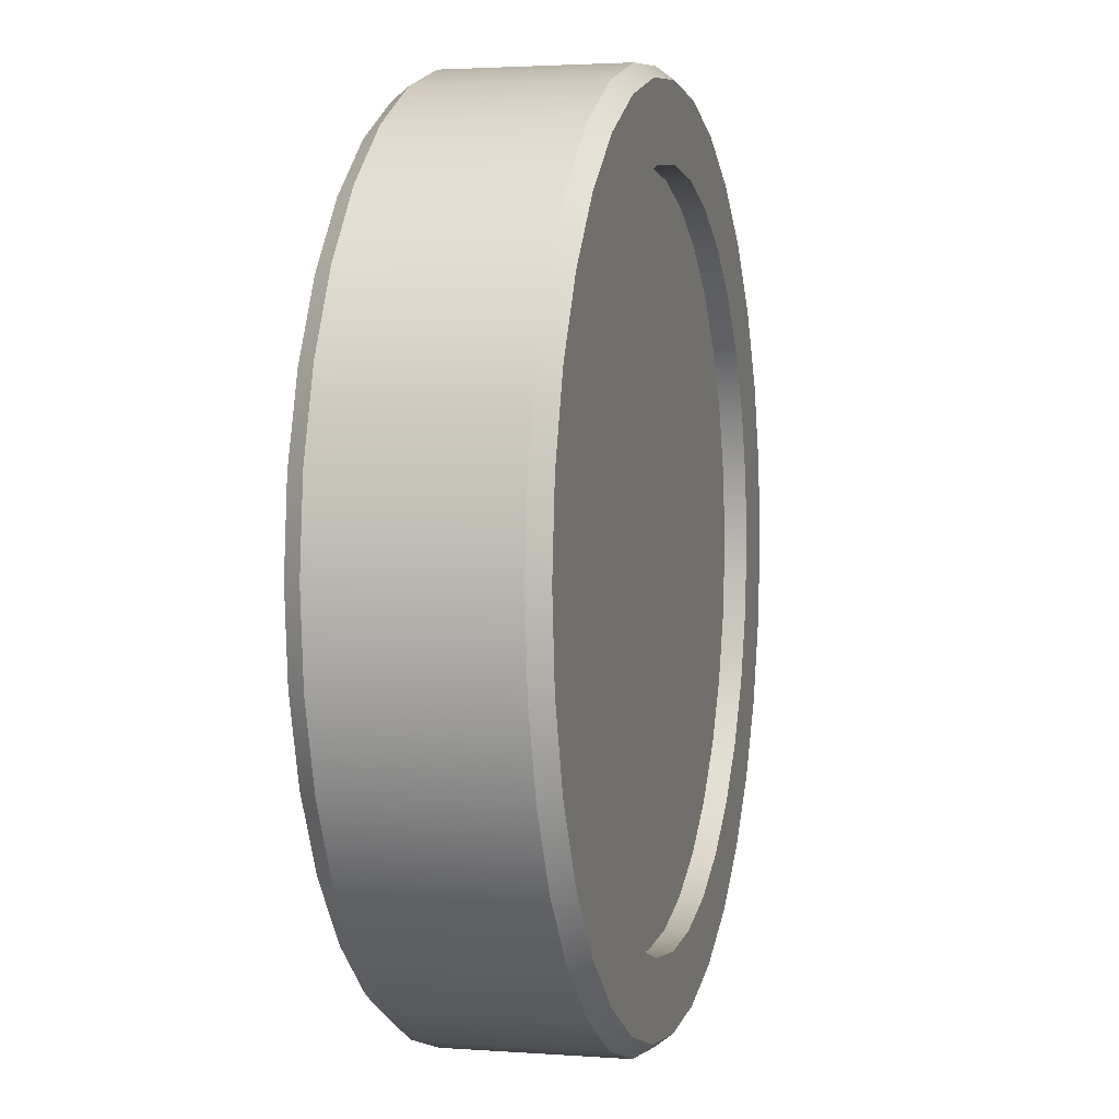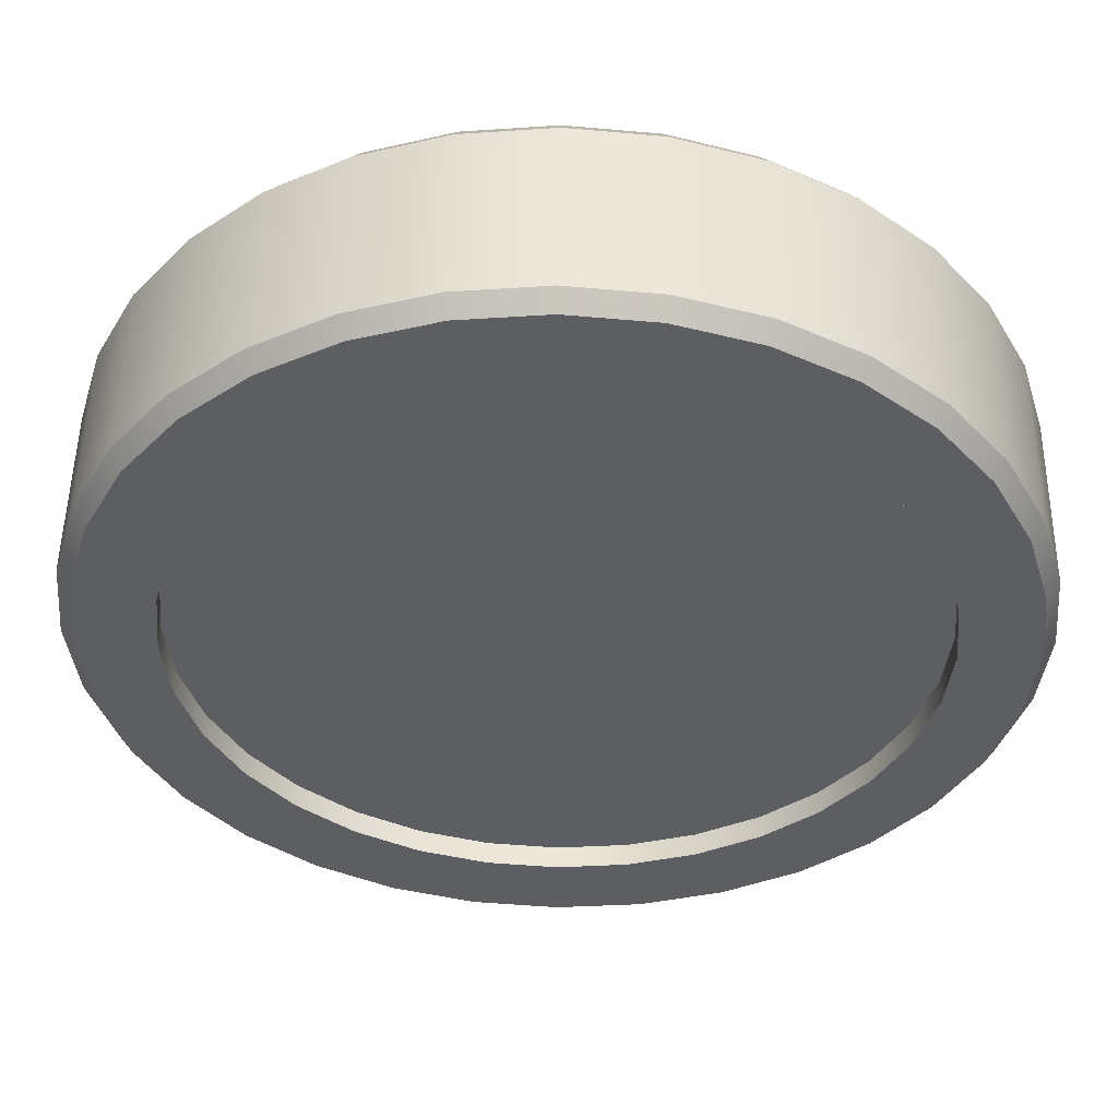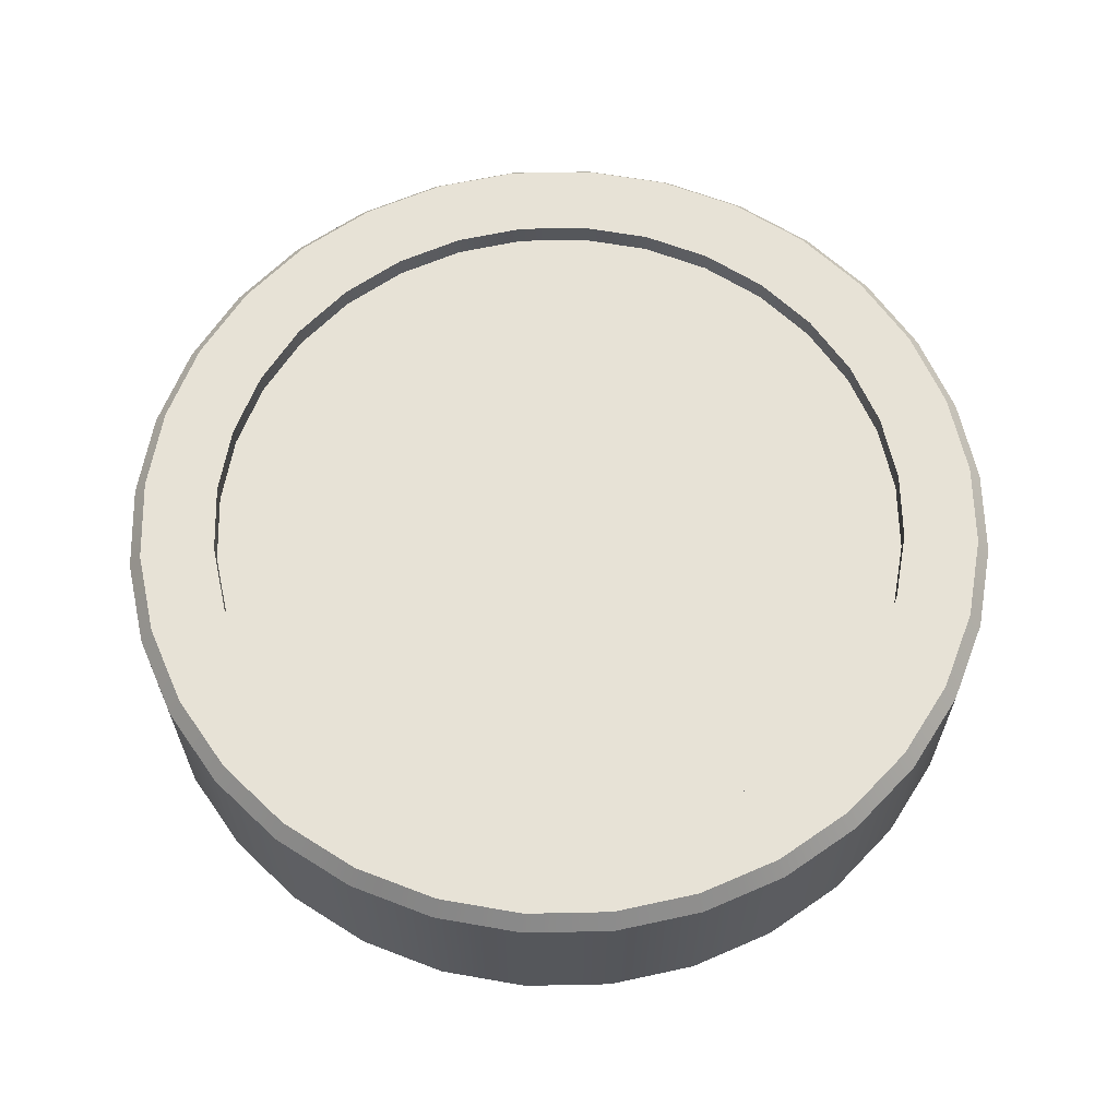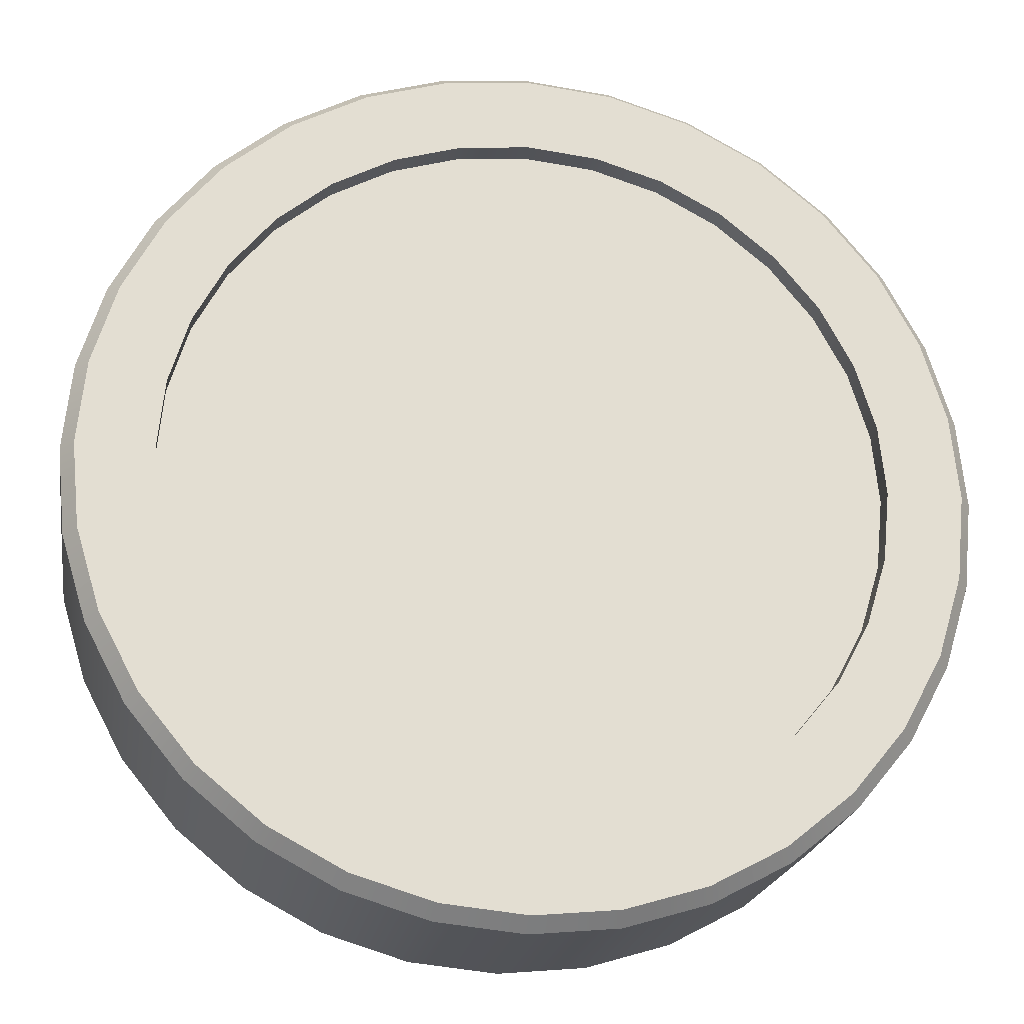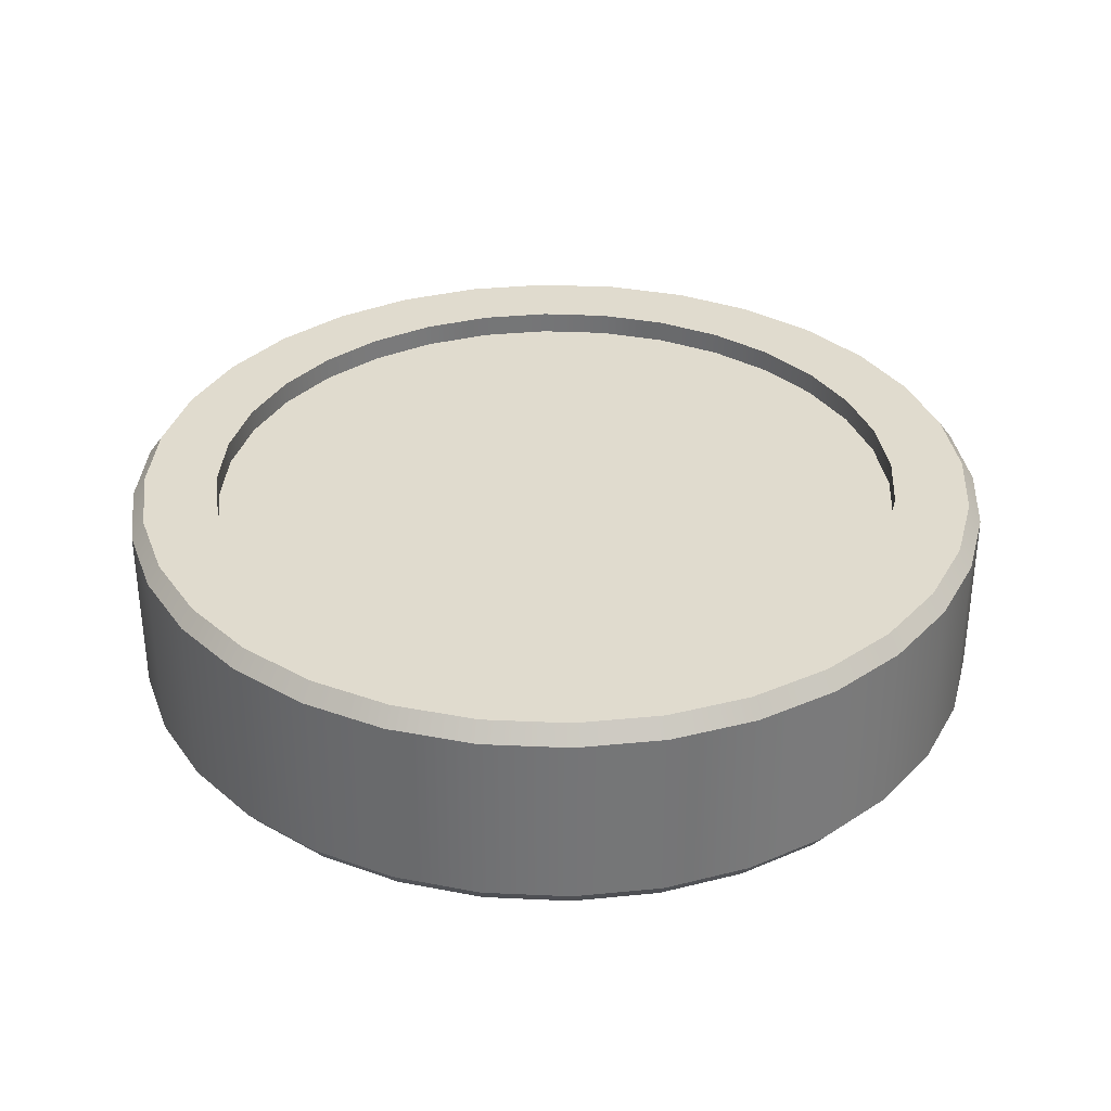
<metadata>
{"format":"obj","ext":"obj","renderer":"f3d","projection":"perspective","resolution":1024,"background":"white","views":[{"elev":2.5,"azim":-75.4,"up":"+Y"},{"elev":51.2,"azim":-179.1,"up":"+Y"},{"elev":63.3,"azim":83.2,"up":"+Z"},{"elev":-22.0,"azim":170.8,"up":"+Y"},{"elev":33.7,"azim":20.4,"up":"+Z"}]}
</metadata>
<code>
o Cylinder_Cylinder.001
v 0 -1 0.2
v 0 -1 -0.2
v 0.1951 -0.9808 0.2
v 0.1951 -0.9808 -0.2
v 0.3827 -0.9239 0.2
v 0.3827 -0.9239 -0.2
v 0.5556 -0.8315 0.2
v 0.5556 -0.8315 -0.2
v 0.7071 -0.7071 0.2
v 0.7071 -0.7071 -0.2
v 0.8315 -0.5556 0.2
v 0.8315 -0.5556 -0.2
v 0.9239 -0.3827 0.2
v 0.9239 -0.3827 -0.2
v 0.9808 -0.1951 0.2
v 0.9808 -0.1951 -0.2
v 1 -0 0.2
v 1 -0 -0.2
v 0.9808 0.1951 0.2
v 0.9808 0.1951 -0.2
v 0.9239 0.3827 0.2
v 0.9239 0.3827 -0.2
v 0.8315 0.5556 0.2
v 0.8315 0.5556 -0.2
v 0.7071 0.7071 0.2
v 0.7071 0.7071 -0.2
v 0.5556 0.8315 0.2
v 0.5556 0.8315 -0.2
v 0.3827 0.9239 0.2
v 0.3827 0.9239 -0.2
v 0.1951 0.9808 0.2
v 0.1951 0.9808 -0.2
v -0 1 0.2
v -0 1 -0.2
v -0.1951 0.9808 0.2
v -0.1951 0.9808 -0.2
v -0.3827 0.9239 0.2
v -0.3827 0.9239 -0.2
v -0.5556 0.8315 0.2
v -0.5556 0.8315 -0.2
v -0.7071 0.7071 0.2
v -0.7071 0.7071 -0.2
v -0.8315 0.5556 0.2
v -0.8315 0.5556 -0.2
v -0.9239 0.3827 0.2
v -0.9239 0.3827 -0.2
v -0.9808 0.1951 0.2
v -0.9808 0.1951 -0.2
v -1 -1e-06 0.2
v -1 -1e-06 -0.2
v -0.9808 -0.1951 0.2
v -0.9808 -0.1951 -0.2
v -0.9239 -0.3827 0.2
v -0.9239 -0.3827 -0.2
v -0.8315 -0.5556 0.2
v -0.8315 -0.5556 -0.2
v -0.7071 -0.7071 0.2
v -0.7071 -0.7071 -0.2
v -0.5556 -0.8315 0.2
v -0.5556 -0.8315 -0.2
v -0.3827 -0.9239 0.2
v -0.3827 -0.9239 -0.2
v -0.1951 -0.9808 0.2
v -0.1951 -0.9808 -0.2
v 0 -0.8 0.2399
v 0.1561 -0.7846 0.2399
v 0.1951 -0.9808 -0.2
v 0 -1 -0.2
v 0.3061 -0.7391 0.2399
v 0.3827 -0.9239 -0.2
v 0.4445 -0.6652 0.2399
v 0.5556 -0.8315 -0.2
v 0.5657 -0.5657 0.2399
v 0.7071 -0.7071 -0.2
v 0.6652 -0.4445 0.2399
v 0.8315 -0.5556 -0.2
v 0.7391 -0.3061 0.2399
v 0.9239 -0.3827 -0.2
v 0.7846 -0.1561 0.2399
v 0.9808 -0.1951 -0.2
v 0.8 -0 0.2399
v 1 -0 -0.2
v 0.7846 0.1561 0.2399
v 0.9808 0.1951 -0.2
v 0.7391 0.3061 0.2399
v 0.9239 0.3827 -0.2
v 0.6652 0.4445 0.2399
v 0.8315 0.5556 -0.2
v 0.5657 0.5657 0.2399
v 0.7071 0.7071 -0.2
v 0.4445 0.6652 0.2399
v 0.5556 0.8315 -0.2
v 0.3061 0.7391 0.2399
v 0.3827 0.9239 -0.2
v 0.1561 0.7846 0.2399
v 0.1951 0.9808 -0.2
v -0 0.8 0.2399
v -0 1 -0.2
v -0.1561 0.7846 0.2399
v -0.1951 0.9808 -0.2
v -0.3061 0.7391 0.2399
v -0.3827 0.9239 -0.2
v -0.4445 0.6652 0.2399
v -0.5556 0.8315 -0.2
v -0.5657 0.5657 0.2399
v -0.7071 0.7071 -0.2
v -0.6652 0.4445 0.2399
v -0.8315 0.5556 -0.2
v -0.7391 0.3061 0.2399
v -0.9239 0.3827 -0.2
v -0.7846 0.1561 0.2399
v -0.9808 0.1951 -0.2
v -0.8 -1e-06 0.2399
v -1 -1e-06 -0.2
v -0.7846 -0.1561 0.2399
v -0.9808 -0.1951 -0.2
v -0.7391 -0.3061 0.2399
v -0.9239 -0.3827 -0.2
v -0.6652 -0.4445 0.2399
v -0.8315 -0.5556 -0.2
v -0.5657 -0.5657 0.2399
v -0.7071 -0.7071 -0.2
v -0.4445 -0.6652 0.2399
v -0.5556 -0.8315 -0.2
v -0.3061 -0.7391 0.2399
v -0.3827 -0.9239 -0.2
v -0.1561 -0.7846 0.2399
v -0.1951 -0.9808 -0.2
v 0.1561 -0.7846 -0.2399
v 0 -0.8 -0.2399
v 0.3061 -0.7391 -0.2399
v 0.4445 -0.6652 -0.2399
v 0.5657 -0.5657 -0.2399
v 0.6652 -0.4445 -0.2399
v 0.7391 -0.3061 -0.2399
v 0.7846 -0.1561 -0.2399
v 0.8 -0 -0.2399
v 0.7846 0.1561 -0.2399
v 0.7391 0.3061 -0.2399
v 0.6652 0.4445 -0.2399
v 0.5657 0.5657 -0.2399
v 0.4445 0.6652 -0.2399
v 0.3061 0.7391 -0.2399
v 0.1561 0.7846 -0.2399
v -0 0.8 -0.2399
v -0.1561 0.7846 -0.2399
v -0.3061 0.7391 -0.2399
v -0.4445 0.6652 -0.2399
v -0.5657 0.5657 -0.2399
v -0.6652 0.4445 -0.2399
v -0.7391 0.3061 -0.2399
v -0.7846 0.1561 -0.2399
v -0.8 -1e-06 -0.2399
v -0.7846 -0.1561 -0.2399
v -0.7391 -0.3061 -0.2399
v -0.6652 -0.4445 -0.2399
v -0.5657 -0.5657 -0.2399
v -0.4445 -0.6652 -0.2399
v -0.3061 -0.7391 -0.2399
v -0.1561 -0.7846 -0.2399
v 0 -0.8 0.1882
v 0.1561 -0.7846 0.1882
v 0.3061 -0.7391 0.1882
v 0.4445 -0.6652 0.1882
v 0.5657 -0.5657 0.1882
v 0.6652 -0.4445 0.1882
v 0.7391 -0.3061 0.1882
v 0.7846 -0.1561 0.1882
v 0.8 -0 0.1882
v 0.7846 0.1561 0.1882
v 0.7391 0.3061 0.1882
v 0.6652 0.4445 0.1882
v 0.5657 0.5657 0.1882
v 0.4445 0.6652 0.1882
v 0.3061 0.7391 0.1882
v 0.1561 0.7846 0.1882
v -0 0.8 0.1882
v -0.1561 0.7846 0.1882
v -0.3061 0.7391 0.1882
v -0.4445 0.6652 0.1882
v -0.5657 0.5657 0.1882
v -0.6652 0.4445 0.1882
v -0.7391 0.3061 0.1882
v -0.7846 0.1561 0.1882
v -0.8 -1e-06 0.1882
v -0.7846 -0.1561 0.1882
v -0.7391 -0.3061 0.1882
v -0.6652 -0.4445 0.1882
v -0.5657 -0.5657 0.1882
v -0.4445 -0.6652 0.1882
v -0.3061 -0.7391 0.1882
v -0.1561 -0.7846 0.1882
v 0.1561 -0.7846 -0.1882
v 0 -0.8 -0.1882
v 0.3061 -0.7391 -0.1882
v 0.4445 -0.6652 -0.1882
v 0.5657 -0.5657 -0.1882
v 0.6652 -0.4445 -0.1882
v 0.7391 -0.3061 -0.1882
v 0.7846 -0.1561 -0.1882
v 0.8 -0 -0.1882
v 0.7846 0.1561 -0.1882
v 0.7391 0.3061 -0.1882
v 0.6652 0.4445 -0.1882
v 0.5657 0.5657 -0.1882
v 0.4445 0.6652 -0.1882
v 0.3061 0.7391 -0.1882
v 0.1561 0.7846 -0.1882
v -0 0.8 -0.1882
v -0.1561 0.7846 -0.1882
v -0.3061 0.7391 -0.1882
v -0.4445 0.6652 -0.1882
v -0.5657 0.5657 -0.1882
v -0.6652 0.4445 -0.1882
v -0.7391 0.3061 -0.1882
v -0.7846 0.1561 -0.1882
v -0.8 -1e-06 -0.1882
v -0.7846 -0.1561 -0.1882
v -0.7391 -0.3061 -0.1882
v -0.6652 -0.4445 -0.1882
v -0.5657 -0.5657 -0.1882
v -0.4445 -0.6652 -0.1882
v -0.3061 -0.7391 -0.1882
v -0.1561 -0.7846 -0.1882
v -0.8065 0.5389 -0.2399
v -0.8962 0.3712 -0.2399
v 0.1892 -0.9514 -0.2399
v 0.3712 -0.8962 -0.2399
v -0.6859 -0.6859 -0.2399
v -0.5389 -0.8065 -0.2399
v 0.97 -0 -0.2399
v 0.9514 0.1892 -0.2399
v 0.1892 0.9514 -0.2399
v -0 0.97 -0.2399
v -0.9514 0.1892 -0.2399
v 0.5389 -0.8065 -0.2399
v -0.3712 -0.8962 -0.2399
v 0.8962 0.3712 -0.2399
v -0.1892 0.9514 -0.2399
v -0.97 -1e-06 -0.2399
v 0.6859 -0.6859 -0.2399
v -0.1892 -0.9514 -0.2399
v 0.8065 0.5389 -0.2399
v -0.3712 0.8962 -0.2399
v -0.9514 -0.1892 -0.2399
v 0.8065 -0.5389 -0.2399
v 0 -0.97 -0.2399
v 0.6859 0.6859 -0.2399
v -0.5389 0.8065 -0.2399
v -0.8962 -0.3712 -0.2399
v 0.8962 -0.3712 -0.2399
v 0.5389 0.8065 -0.2399
v -0.6859 0.6859 -0.2399
v -0.8065 -0.5389 -0.2399
v 0.9514 -0.1892 -0.2399
v 0.3712 0.8962 -0.2399
v 0.8962 0.3712 0.2399
v 0.9514 0.1892 0.2399
v -0.5389 0.8065 0.2399
v -0.3712 0.8962 0.2399
v -0.6859 -0.6859 0.2399
v -0.8065 -0.5389 0.2399
v 0.3712 -0.8962 0.2399
v 0.1892 -0.9514 0.2399
v 0.8065 0.5389 0.2399
v -0.6859 0.6859 0.2399
v -0.5389 -0.8065 0.2399
v 0.5389 -0.8065 0.2399
v 0.6859 0.6859 0.2399
v -0.8065 0.5389 0.2399
v -0.3712 -0.8962 0.2399
v 0.6859 -0.6859 0.2399
v 0.5389 0.8065 0.2399
v -0.8962 0.3712 0.2399
v -0.1892 -0.9514 0.2399
v 0.8065 -0.5389 0.2399
v 0.3712 0.8962 0.2399
v -0.9514 0.1892 0.2399
v 0 -0.97 0.2399
v 0.8962 -0.3712 0.2399
v 0.1892 0.9514 0.2399
v -0.97 -1e-06 0.2399
v 0.9514 -0.1892 0.2399
v -0 0.97 0.2399
v -0.9514 -0.1892 0.2399
v 0.97 -0 0.2399
v -0.1892 0.9514 0.2399
v -0.8962 -0.3712 0.2399
f 1 2 4 3
f 3 4 6 5
f 5 6 8 7
f 7 8 10 9
f 9 10 12 11
f 11 12 14 13
f 13 14 16 15
f 15 16 18 17
f 17 18 20 19
f 19 20 22 21
f 21 22 24 23
f 23 24 26 25
f 25 26 28 27
f 27 28 30 29
f 29 30 32 31
f 31 32 34 33
f 33 34 36 35
f 35 36 38 37
f 37 38 40 39
f 39 40 42 41
f 41 42 44 43
f 43 44 46 45
f 45 46 48 47
f 47 48 50 49
f 49 50 52 51
f 51 52 54 53
f 53 54 56 55
f 55 56 58 57
f 57 58 60 59
f 59 60 62 61
f 260 259 103 101
f 61 62 64 63
f 63 64 2 1
f 258 257 85 83
f 226 225 150 151
f 103 105 181 180
f 22 20 84 86
f 262 261 121 119
f 40 38 102 104
f 264 263 69 66
f 58 56 120 122
f 257 265 87 85
f 6 4 67 70
f 259 266 105 103
f 24 22 86 88
f 261 267 123 121
f 42 40 104 106
f 263 268 71 69
f 60 58 122 124
f 265 269 89 87
f 8 6 70 72
f 266 270 107 105
f 26 24 88 90
f 267 271 125 123
f 44 42 106 108
f 268 272 73 71
f 62 60 124 126
f 269 273 91 89
f 10 8 72 74
f 270 274 109 107
f 28 26 90 92
f 271 275 127 125
f 46 44 108 110
f 272 276 75 73
f 64 62 126 128
f 273 277 93 91
f 12 10 74 76
f 274 278 111 109
f 30 28 92 94
f 275 279 65 127
f 48 46 110 112
f 276 280 77 75
f 2 64 128 68
f 277 281 95 93
f 14 12 76 78
f 278 282 113 111
f 32 30 94 96
f 50 48 112 114
f 280 283 79 77
f 281 284 97 95
f 16 14 78 80
f 282 285 115 113
f 34 32 96 98
f 52 50 114 116
f 283 286 81 79
f 284 287 99 97
f 18 16 80 82
f 285 288 117 115
f 36 34 98 100
f 54 52 116 118
f 286 258 83 81
f 287 260 101 99
f 20 18 82 84
f 279 264 66 65
f 288 262 119 117
f 38 36 100 102
f 4 2 68 67
f 56 54 118 120
f 144 143 207 208
f 228 227 129 131
f 230 229 157 158
f 232 231 137 138
f 234 233 144 145
f 235 226 151 152
f 236 228 131 132
f 237 230 158 159
f 238 232 138 139
f 239 234 145 146
f 240 235 152 153
f 241 236 132 133
f 242 237 159 160
f 243 238 139 140
f 244 239 146 147
f 245 240 153 154
f 246 241 133 134
f 247 242 160 130
f 248 243 140 141
f 249 244 147 148
f 250 245 154 155
f 251 246 134 135
f 252 248 141 142
f 253 249 148 149
f 254 250 155 156
f 255 251 135 136
f 256 252 142 143
f 225 253 149 150
f 227 247 130 129
f 229 254 156 157
f 231 255 136 137
f 233 256 143 144
f 161 162 163 164 165 166 167 168 169 170 171 172 173 174 175 176 177 178 179 180 181 182 183 184 185 186 187 188 189 190 191 192
f 193 194 224 223 222 221 220 219 218 217 216 215 214 213 212 211 210 209 208 207 206 205 204 203 202 201 200 199 198 197 196 195
f 77 79 168 167
f 145 144 208 209
f 146 145 209 210
f 105 107 182 181
f 79 81 169 168
f 147 146 210 211
f 148 147 211 212
f 107 109 183 182
f 149 148 212 213
f 81 83 170 169
f 150 149 213 214
f 109 111 184 183
f 151 150 214 215
f 83 85 171 170
f 152 151 215 216
f 111 113 185 184
f 153 152 216 217
f 85 87 172 171
f 154 153 217 218
f 113 115 186 185
f 155 154 218 219
f 87 89 173 172
f 156 155 219 220
f 129 130 194 193
f 115 117 187 186
f 157 156 220 221
f 89 91 174 173
f 131 129 193 195
f 158 157 221 222
f 132 131 195 196
f 117 119 188 187
f 159 158 222 223
f 91 93 175 174
f 65 66 162 161
f 133 132 196 197
f 160 159 223 224
f 134 133 197 198
f 119 121 189 188
f 130 160 224 194
f 93 95 176 175
f 66 69 163 162
f 135 134 198 199
f 136 135 199 200
f 121 123 190 189
f 95 97 177 176
f 137 136 200 201
f 69 71 164 163
f 138 137 201 202
f 123 125 191 190
f 97 99 178 177
f 71 73 165 164
f 139 138 202 203
f 140 139 203 204
f 125 127 192 191
f 99 101 179 178
f 73 75 166 165
f 141 140 204 205
f 142 141 205 206
f 127 65 161 192
f 101 103 180 179
f 75 77 167 166
f 143 142 206 207
f 96 94 256 233
f 82 80 255 231
f 122 120 254 229
f 67 68 247 227
f 108 106 253 225
f 94 92 252 256
f 80 78 251 255
f 120 118 250 254
f 106 104 249 253
f 92 90 248 252
f 78 76 246 251
f 118 116 245 250
f 104 102 244 249
f 90 88 243 248
f 68 128 242 247
f 76 74 241 246
f 116 114 240 245
f 102 100 239 244
f 88 86 238 243
f 128 126 237 242
f 74 72 236 241
f 114 112 235 240
f 100 98 234 239
f 86 84 232 238
f 126 124 230 237
f 72 70 228 236
f 112 110 226 235
f 98 96 233 234
f 84 82 231 232
f 124 122 229 230
f 70 67 227 228
f 110 108 225 226
f 53 55 262 288
f 1 3 264 279
f 35 37 260 287
f 17 19 258 286
f 51 53 288 285
f 33 35 287 284
f 15 17 286 283
f 49 51 285 282
f 31 33 284 281
f 13 15 283 280
f 47 49 282 278
f 29 31 281 277
f 11 13 280 276
f 63 1 279 275
f 45 47 278 274
f 27 29 277 273
f 9 11 276 272
f 61 63 275 271
f 43 45 274 270
f 25 27 273 269
f 7 9 272 268
f 59 61 271 267
f 41 43 270 266
f 23 25 269 265
f 5 7 268 263
f 57 59 267 261
f 39 41 266 259
f 21 23 265 257
f 3 5 263 264
f 55 57 261 262
f 19 21 257 258
f 37 39 259 260

</code>
